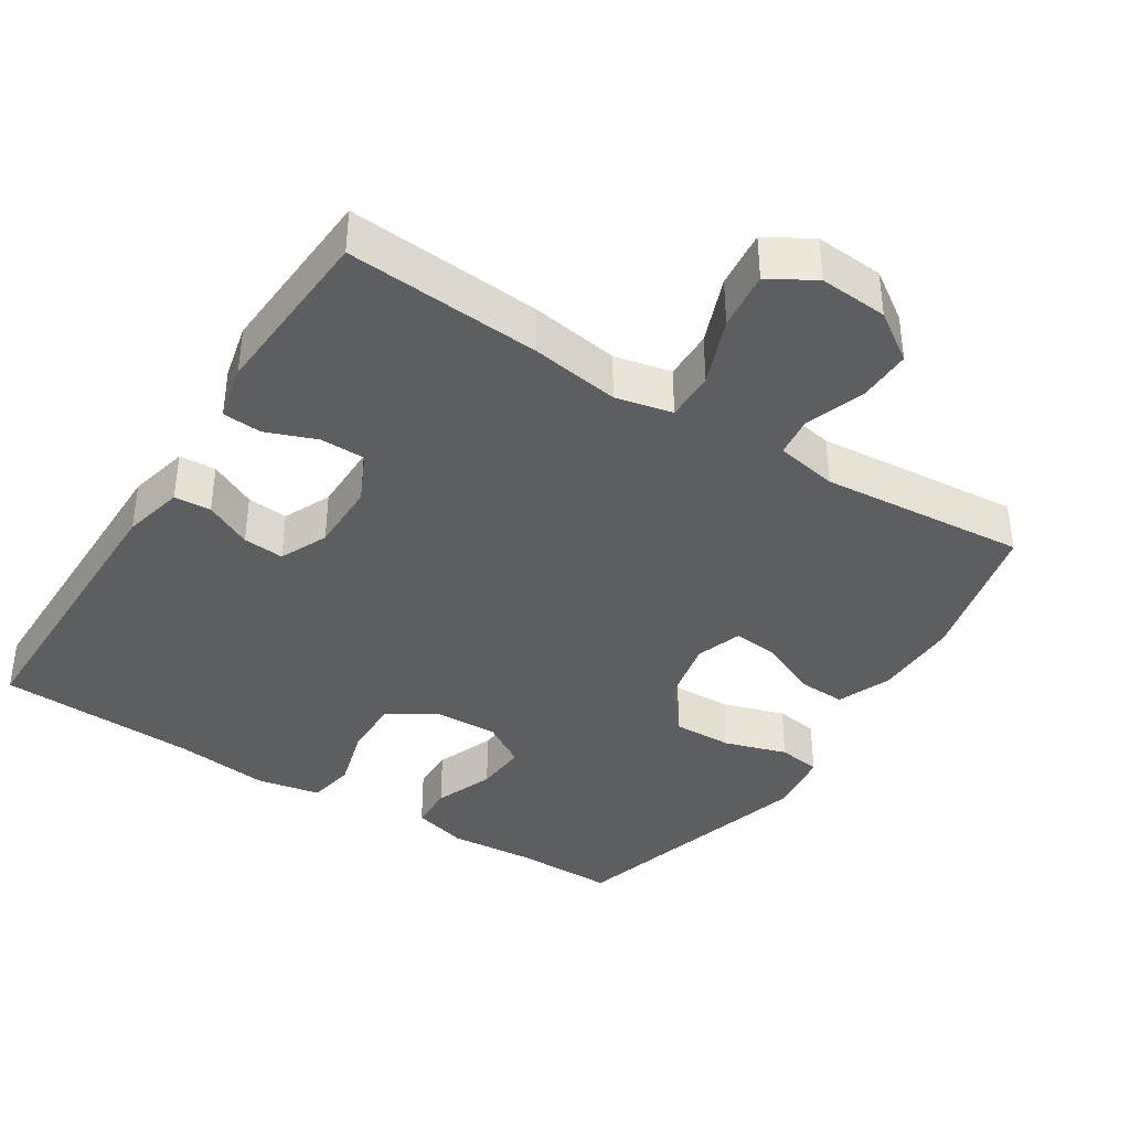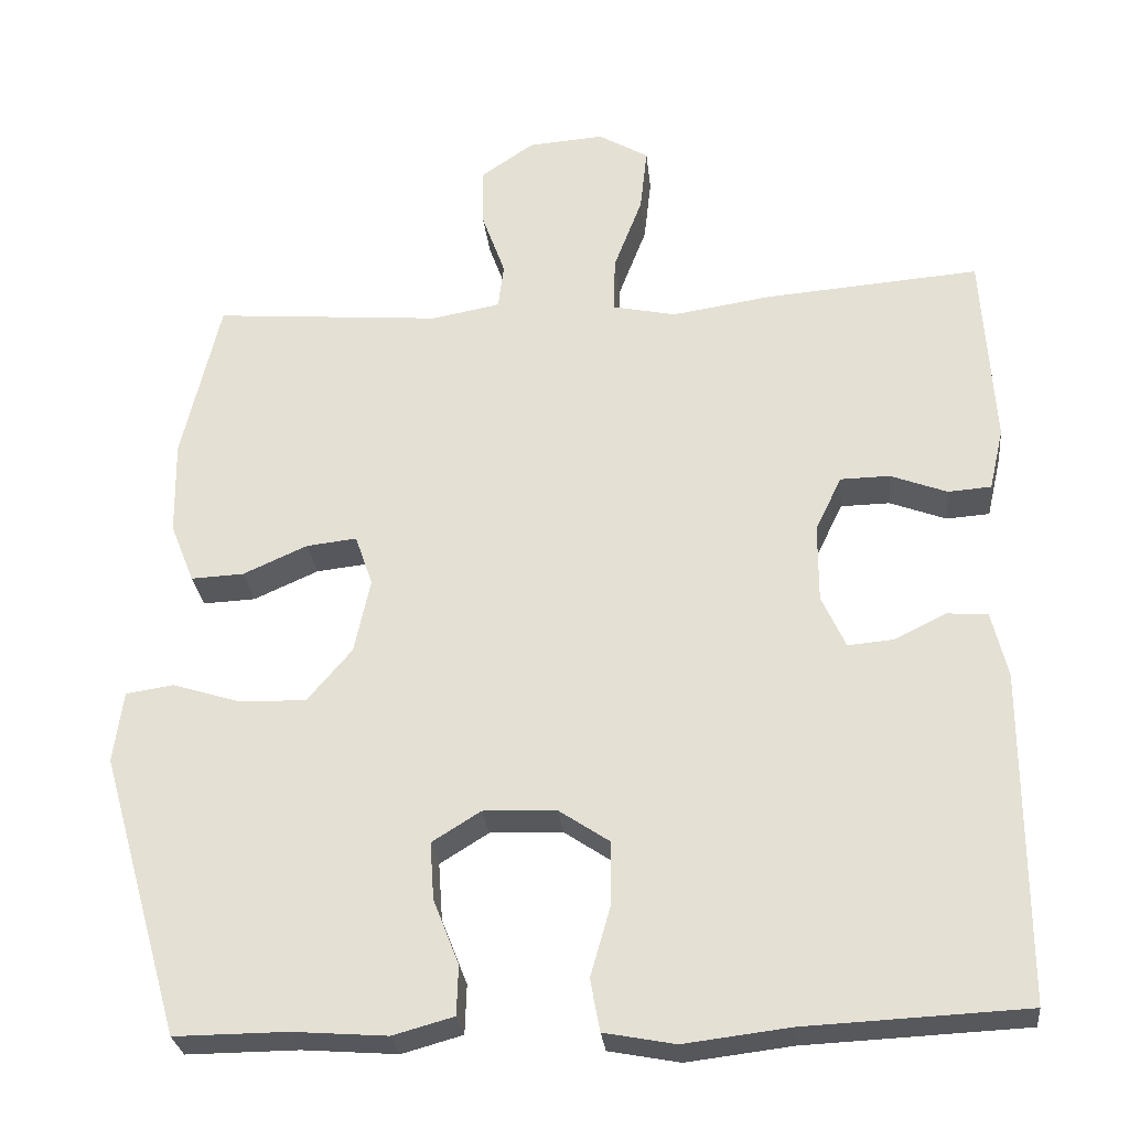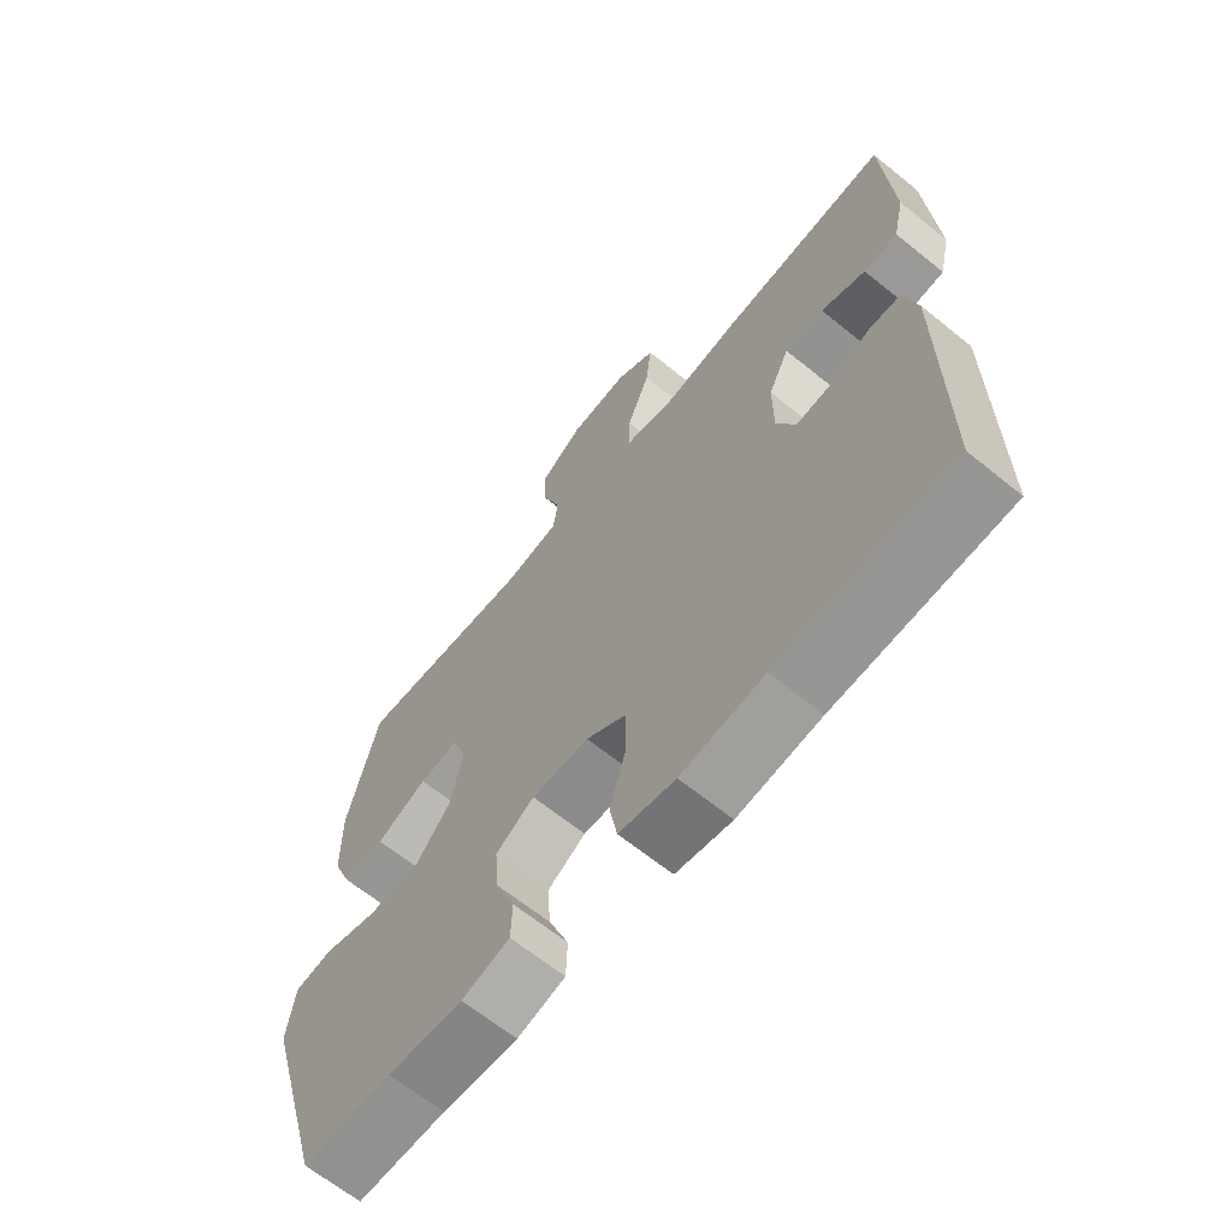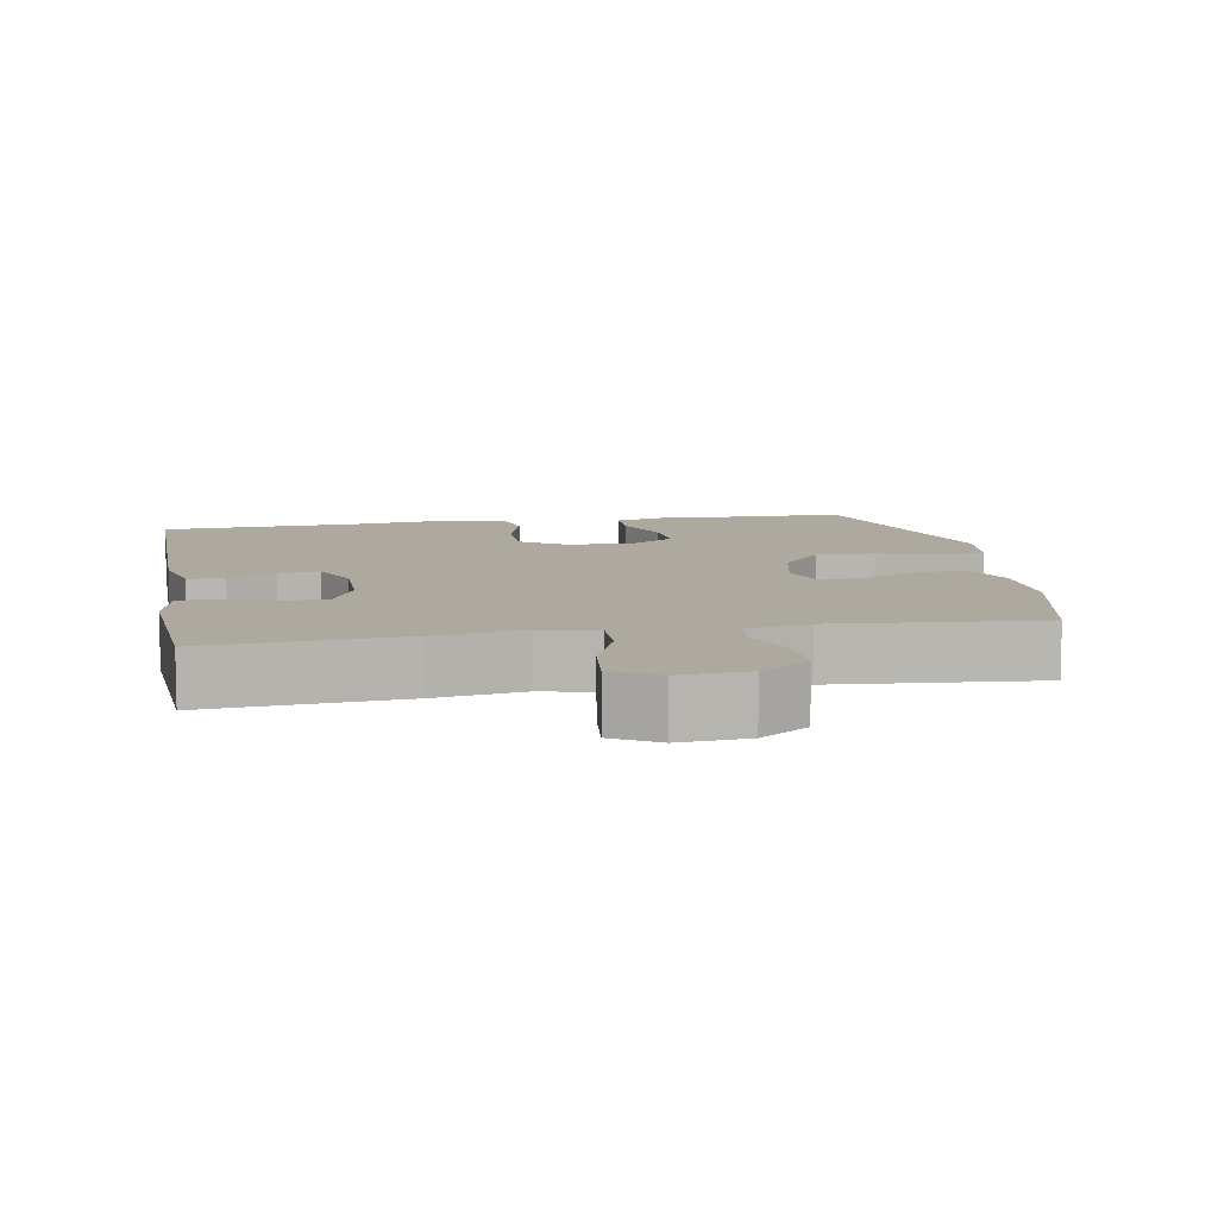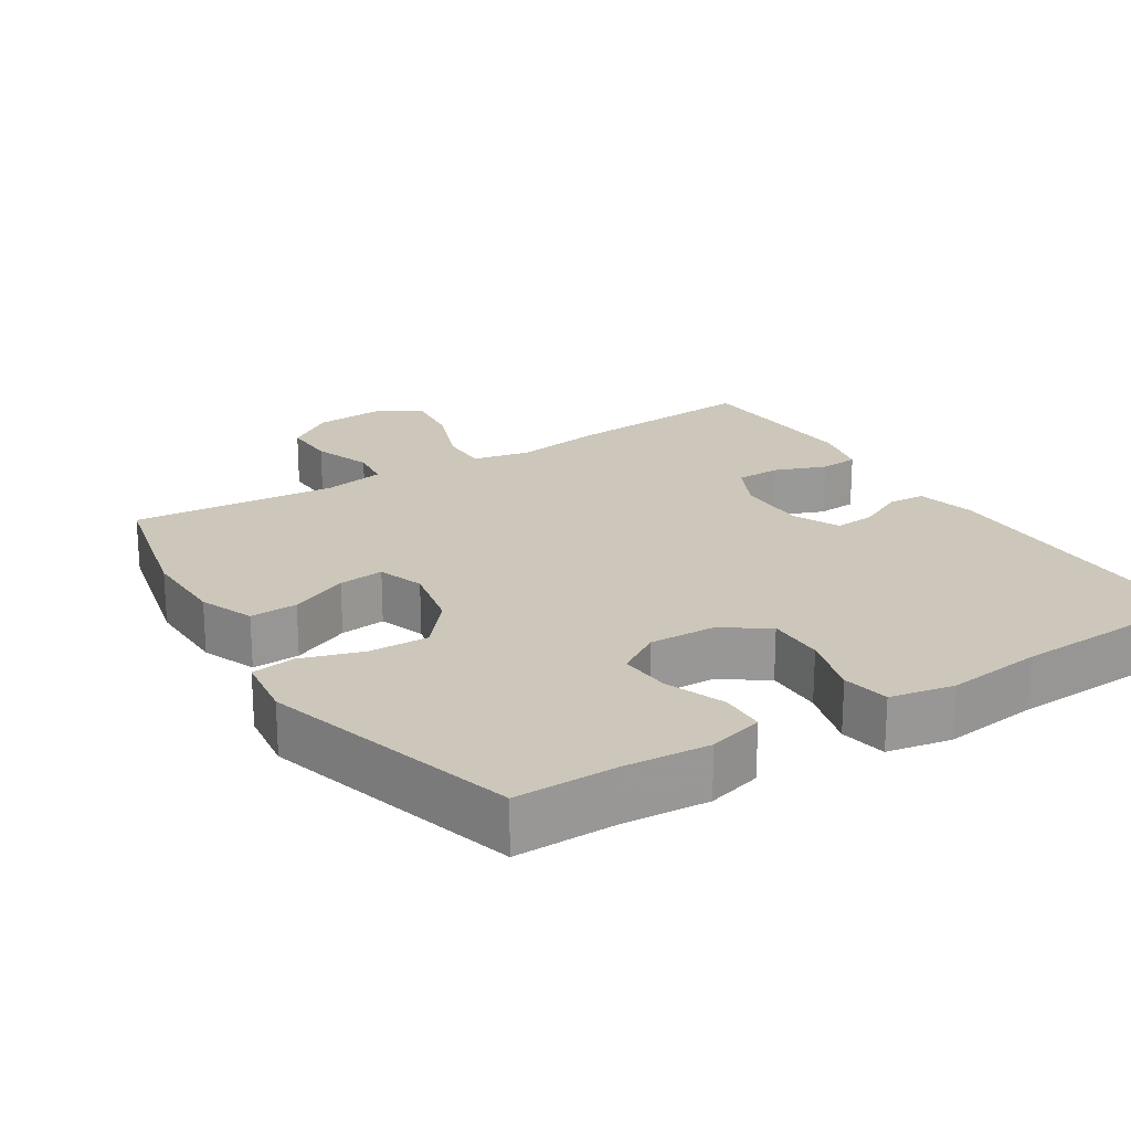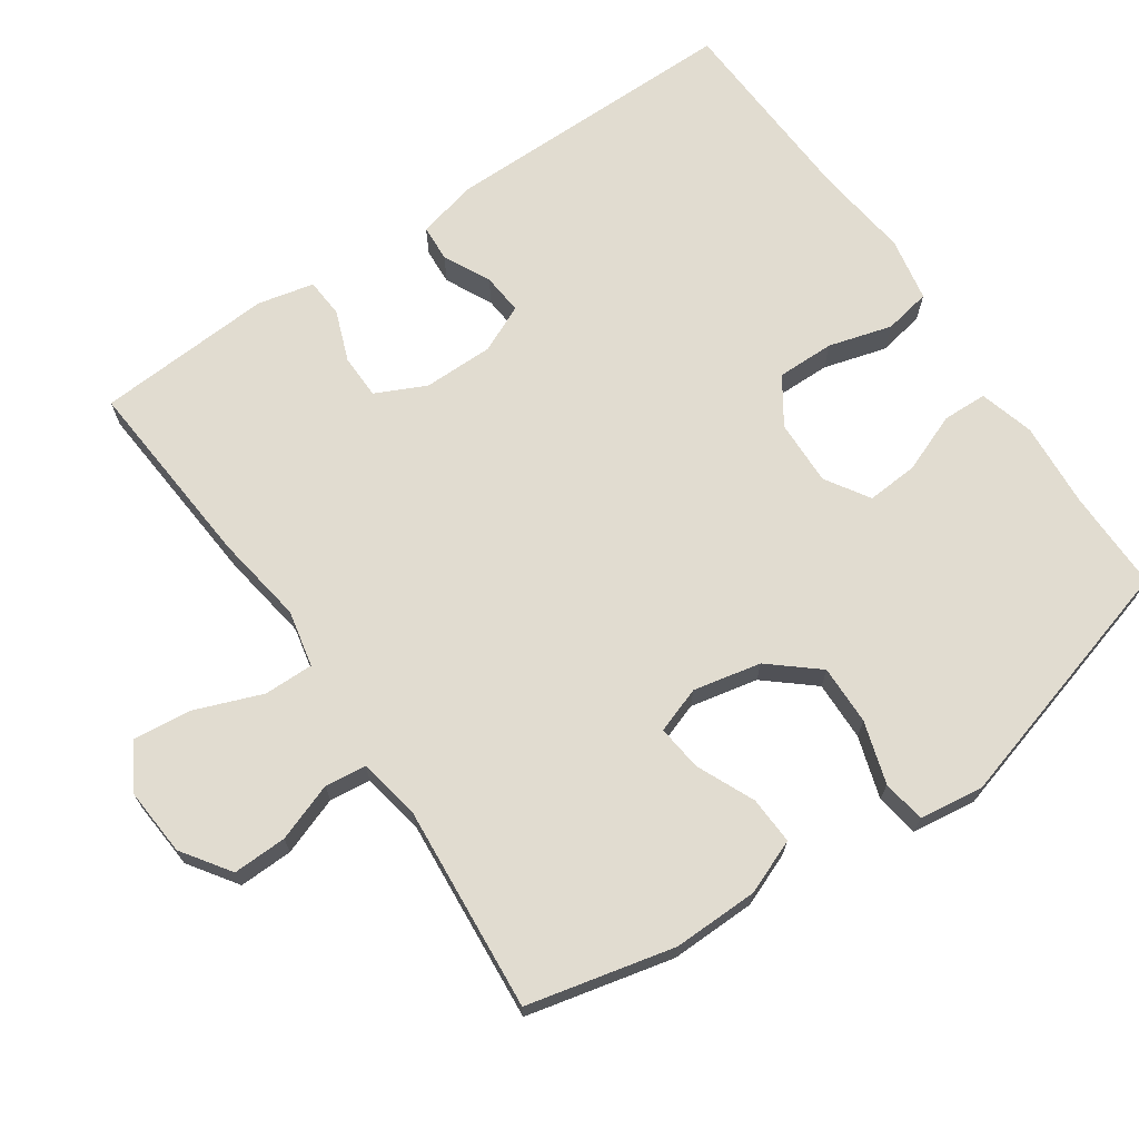
<metadata>
{"format":"obj","ext":"obj","renderer":"f3d","projection":"perspective","resolution":1024,"background":"white","views":[{"elev":-38.8,"azim":-32.4,"up":"+Y"},{"elev":-28.0,"azim":-174.0,"up":"+Z"},{"elev":-65.5,"azim":-129.1,"up":"+Z"},{"elev":9.1,"azim":-10.1,"up":"+Y"},{"elev":21.4,"azim":147.8,"up":"+Y"},{"elev":69.4,"azim":55.5,"up":"+Y"}]}
</metadata>
<code>
v 0.5 0.07 -0.5
v 0.36 0.07 -0.499
v 0.241 0.07 -0.508
v 0.165 0.07 -0.487
v 0.163 0.07 -0.425
v 0.195 0.07 -0.343
v 0.2 0.07 -0.271
v 0.139 0.07 -0.233
v 0.048 0.07 -0.236
v -0.016 0.07 -0.279
v -0.015 0.07 -0.359
v 0.01 0.07 -0.447
v -0.002 0.07 -0.512
v -0.091 0.07 -0.529
v -0.223 0.07 -0.513
v -0.5 0.07 -0.5
v -0.5 0.07 -0.085
v -0.48 0.07 -0.001
v -0.429 0.07 0.002
v -0.364 0.07 -0.03
v -0.307 0.07 -0.035
v -0.277 0.07 0.031
v -0.277 0.07 0.129
v -0.31 0.07 0.198
v -0.372 0.07 0.199
v -0.443 0.07 0.172
v -0.497 0.07 0.176
v -0.515 0.07 0.254
v -0.5 0.07 0.5
v -0.23 0.07 0.479
v -0.106 0.07 0.46
v -0.027 0.07 0.477
v -0.028 0.07 0.546
v -0.064 0.07 0.64
v -0.073 0.07 0.721
v -0.01 0.07 0.758
v 0.085 0.07 0.751
v 0.152 0.07 0.705
v 0.15 0.07 0.63
v 0.121 0.07 0.549
v 0.128 0.07 0.492
v 0.214 0.07 0.476
v 0.5 0.07 0.5
v 0.548 0.07 0.296
v 0.546 0.07 0.177
v 0.516 0.07 0.102
v 0.45 0.07 0.105
v 0.369 0.07 0.141
v 0.306 0.07 0.148
v 0.284 0.07 0.084
v 0.304 0.07 -0.01
v 0.36 0.07 -0.076
v 0.443 0.07 -0.074
v 0.529 0.07 -0.047
v 0.589 0.07 -0.056
v 0.601 0.07 -0.146
v 0.5 0 -0.5
v 0.36 0 -0.499
v 0.241 0 -0.508
v 0.165 0 -0.487
v 0.163 0 -0.425
v 0.195 0 -0.343
v 0.2 0 -0.271
v 0.139 0 -0.233
v 0.048 0 -0.236
v -0.016 0 -0.279
v -0.015 0 -0.359
v 0.01 0 -0.447
v -0.002 0 -0.512
v -0.091 0 -0.529
v -0.223 0 -0.513
v -0.5 0 -0.5
v -0.5 0 -0.085
v -0.48 0 -0.001
v -0.429 0 0.002
v -0.364 0 -0.03
v -0.307 0 -0.035
v -0.277 0 0.031
v -0.277 0 0.129
v -0.31 0 0.198
v -0.372 0 0.199
v -0.443 0 0.172
v -0.497 0 0.176
v -0.515 0 0.254
v -0.5 0 0.5
v -0.23 0 0.479
v -0.106 0 0.46
v -0.027 0 0.477
v -0.028 0 0.546
v -0.064 0 0.64
v -0.073 0 0.721
v -0.01 0 0.758
v 0.085 0 0.751
v 0.152 0 0.705
v 0.15 0 0.63
v 0.121 0 0.549
v 0.128 0 0.492
v 0.214 0 0.476
v 0.5 0 0.5
v 0.548 0 0.296
v 0.546 0 0.177
v 0.516 0 0.102
v 0.45 0 0.105
v 0.369 0 0.141
v 0.306 0 0.148
v 0.284 0 0.084
v 0.304 0 -0.01
v 0.36 0 -0.076
v 0.443 0 -0.074
v 0.529 0 -0.047
v 0.589 0 -0.056
v 0.601 0 -0.146
f 53 54 55 56
f 52 53 56 1
f 51 52 1 2
f 50 51 2 3
f 45 46 47 48
f 45 48 49
f 42 43 44 45
f 41 42 45 49
f 37 38 39 40
f 37 40 41
f 36 37 41
f 33 34 35 36
f 32 33 36 41
f 31 32 41 49
f 25 26 27 28
f 24 25 28 29
f 17 18 19 20
f 15 16 17 20
f 15 20 21
f 14 15 21 22
f 11 12 13 14
f 10 11 14 22
f 3 4 5 6
f 50 3 6 7
f 30 31 49 50
f 24 29 30 50
f 23 24 50 7
f 9 10 22 23
f 8 9 23
f 7 8 23
f 112 111 110 109
f 57 112 109 108
f 58 57 108 107
f 59 58 107 106
f 104 103 102 101
f 105 104 101
f 101 100 99 98
f 105 101 98 97
f 96 95 94 93
f 97 96 93
f 97 93 92
f 92 91 90 89
f 97 92 89 88
f 105 97 88 87
f 84 83 82 81
f 85 84 81 80
f 76 75 74 73
f 76 73 72 71
f 77 76 71
f 78 77 71 70
f 70 69 68 67
f 78 70 67 66
f 62 61 60 59
f 63 62 59 106
f 106 105 87 86
f 106 86 85 80
f 63 106 80 79
f 79 78 66 65
f 79 65 64
f 79 64 63
f 1 57 58 2
f 2 58 59 3
f 3 59 60 4
f 4 60 61 5
f 5 61 62 6
f 6 62 63 7
f 7 63 64 8
f 8 64 65 9
f 9 65 66 10
f 10 66 67 11
f 11 67 68 12
f 12 68 69 13
f 13 69 70 14
f 14 70 71 15
f 15 71 72 16
f 16 72 73 17
f 17 73 74 18
f 18 74 75 19
f 19 75 76 20
f 20 76 77 21
f 21 77 78 22
f 22 78 79 23
f 23 79 80 24
f 24 80 81 25
f 25 81 82 26
f 26 82 83 27
f 27 83 84 28
f 28 84 85 29
f 29 85 86 30
f 30 86 87 31
f 31 87 88 32
f 32 88 89 33
f 33 89 90 34
f 34 90 91 35
f 35 91 92 36
f 36 92 93 37
f 37 93 94 38
f 38 94 95 39
f 39 95 96 40
f 40 96 97 41
f 41 97 98 42
f 42 98 99 43
f 43 99 100 44
f 44 100 101 45
f 45 101 102 46
f 46 102 103 47
f 47 103 104 48
f 48 104 105 49
f 49 105 106 50
f 50 106 107 51
f 51 107 108 52
f 52 108 109 53
f 53 109 110 54
f 54 110 111 55
f 55 111 112 56
f 56 112 57 1

</code>
